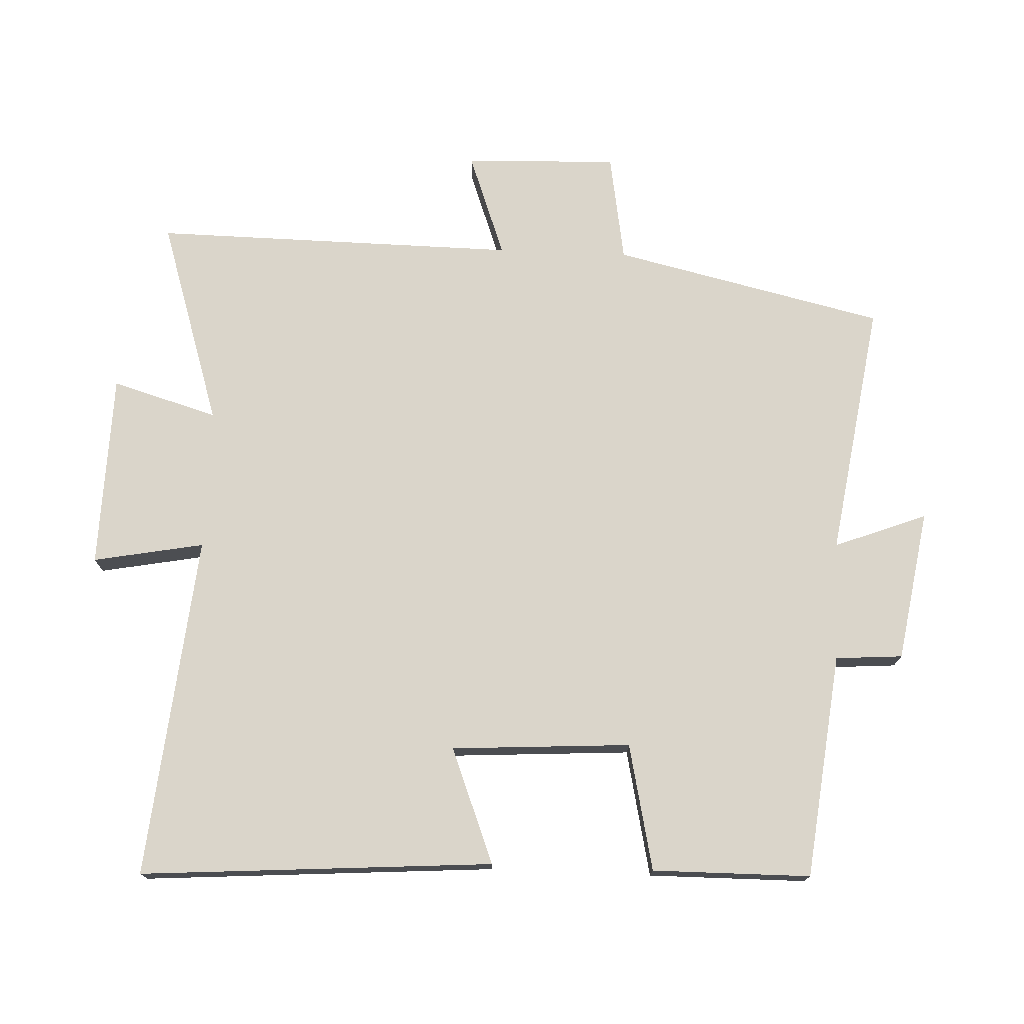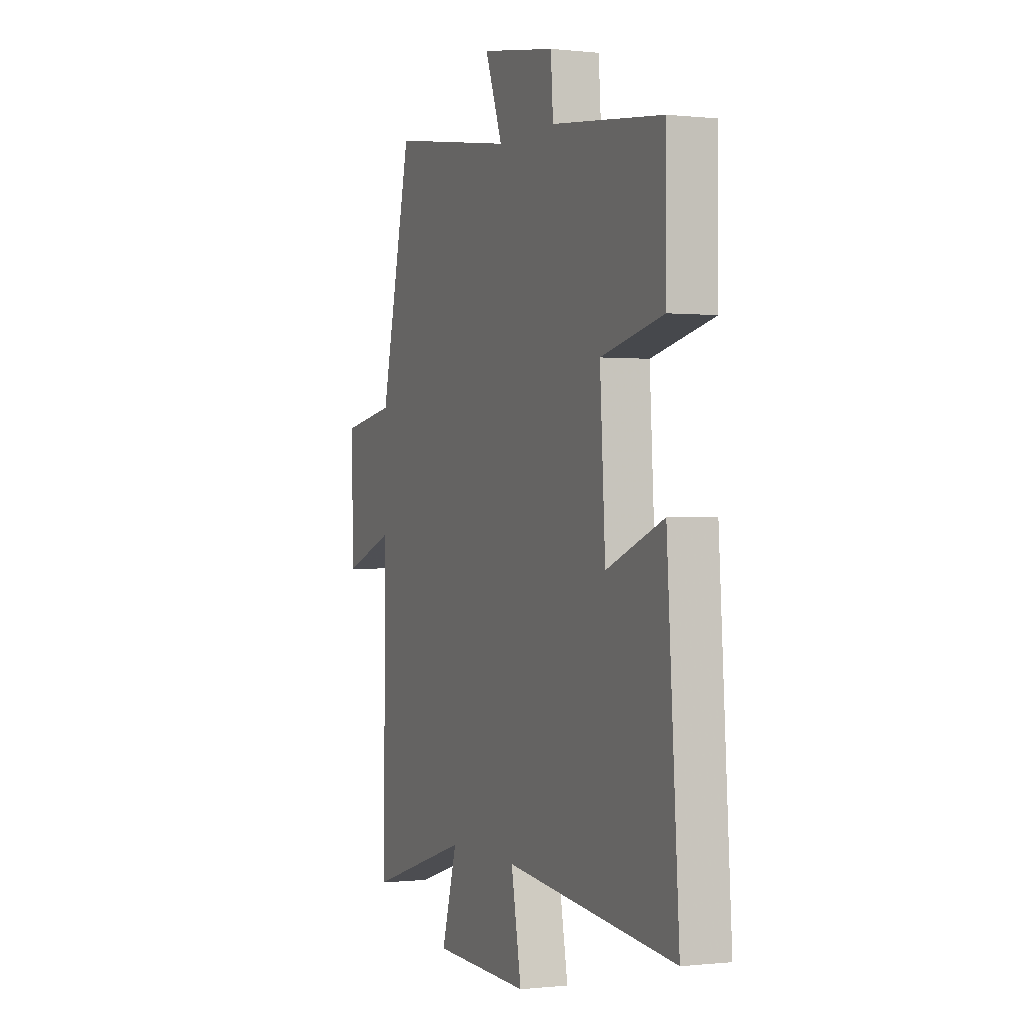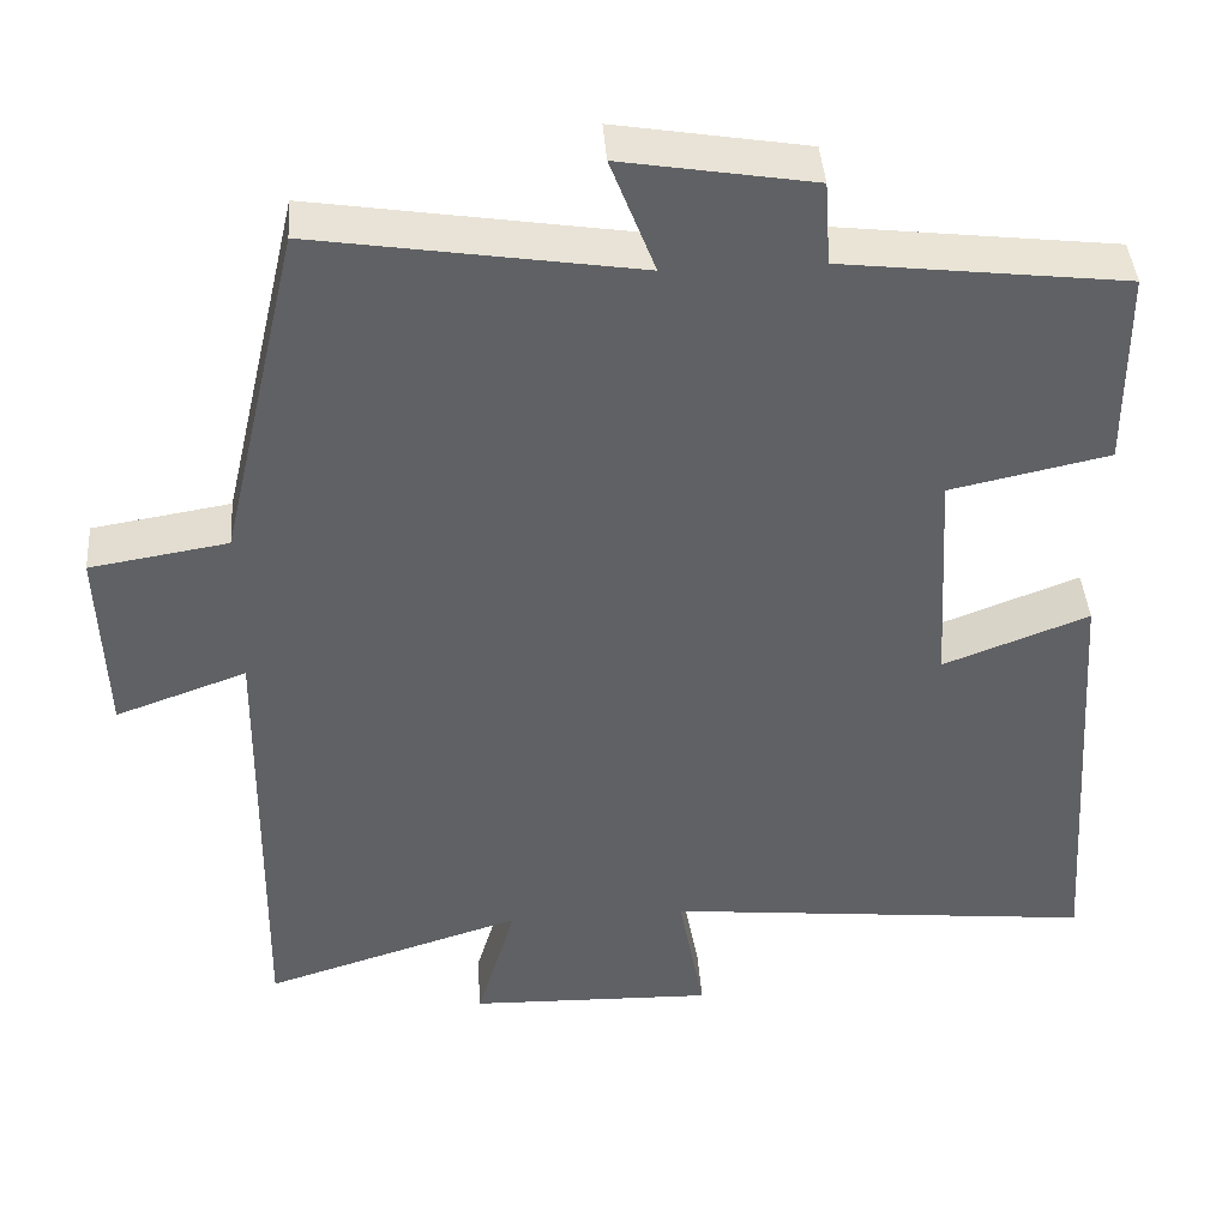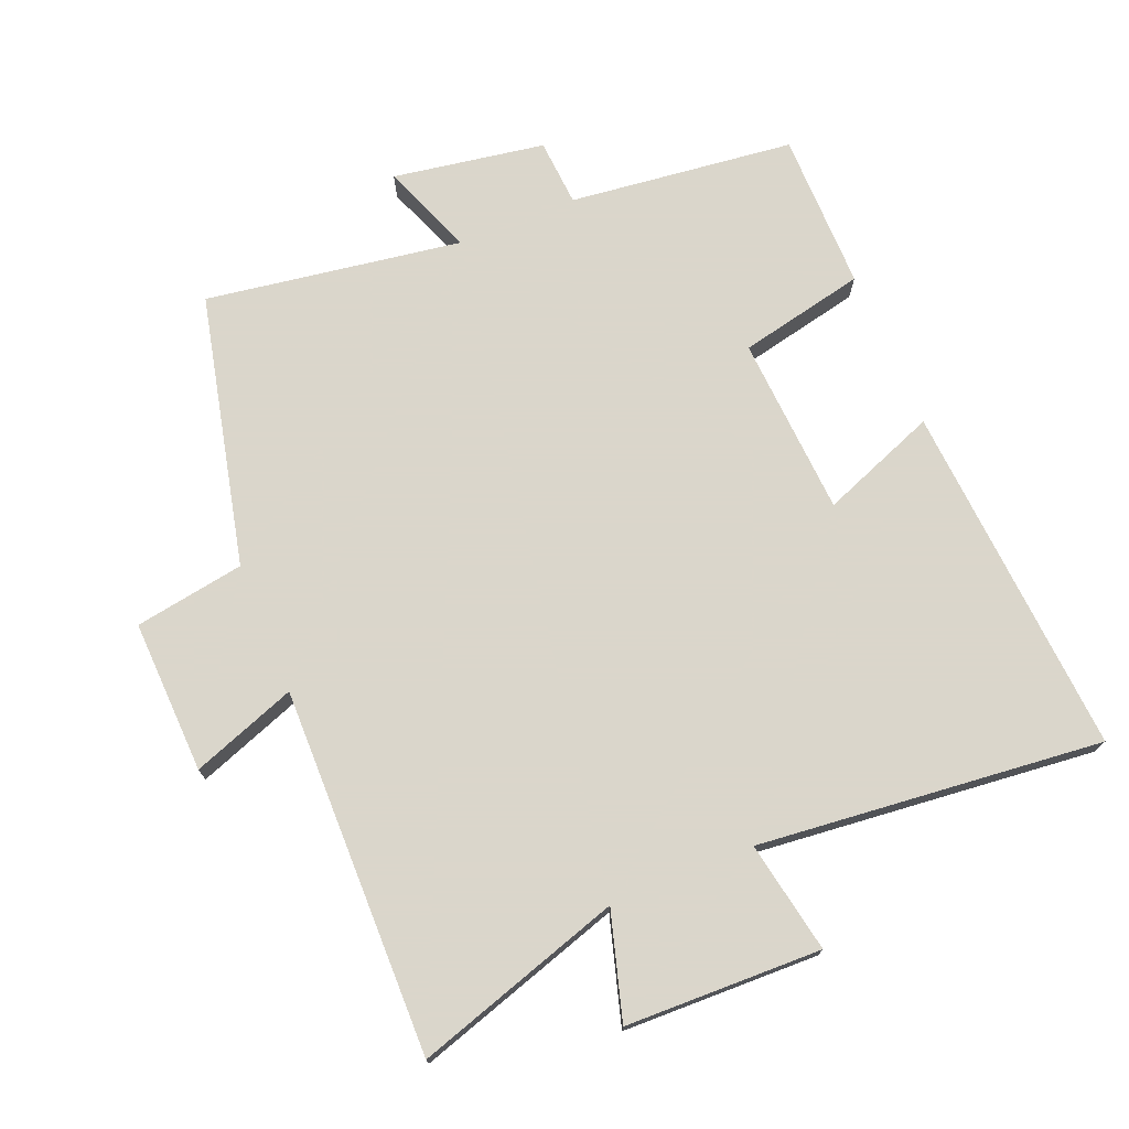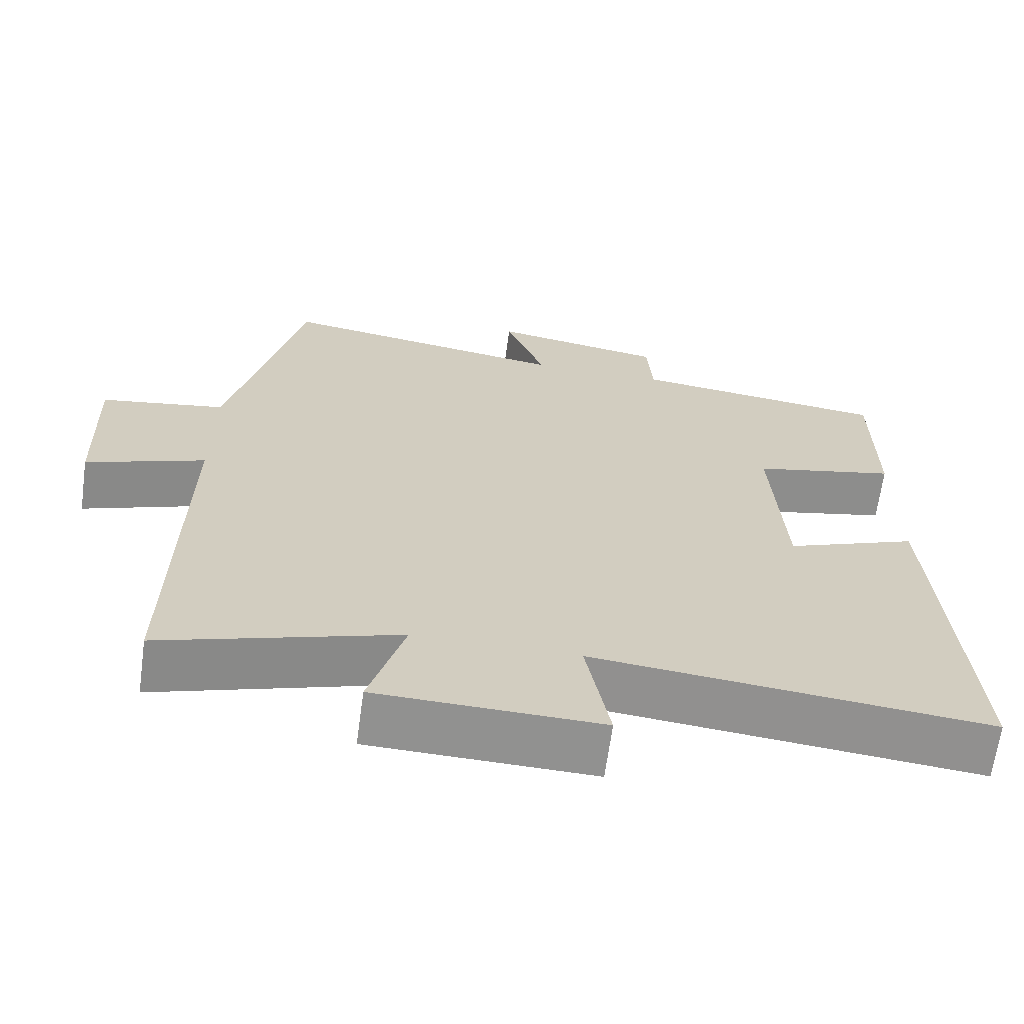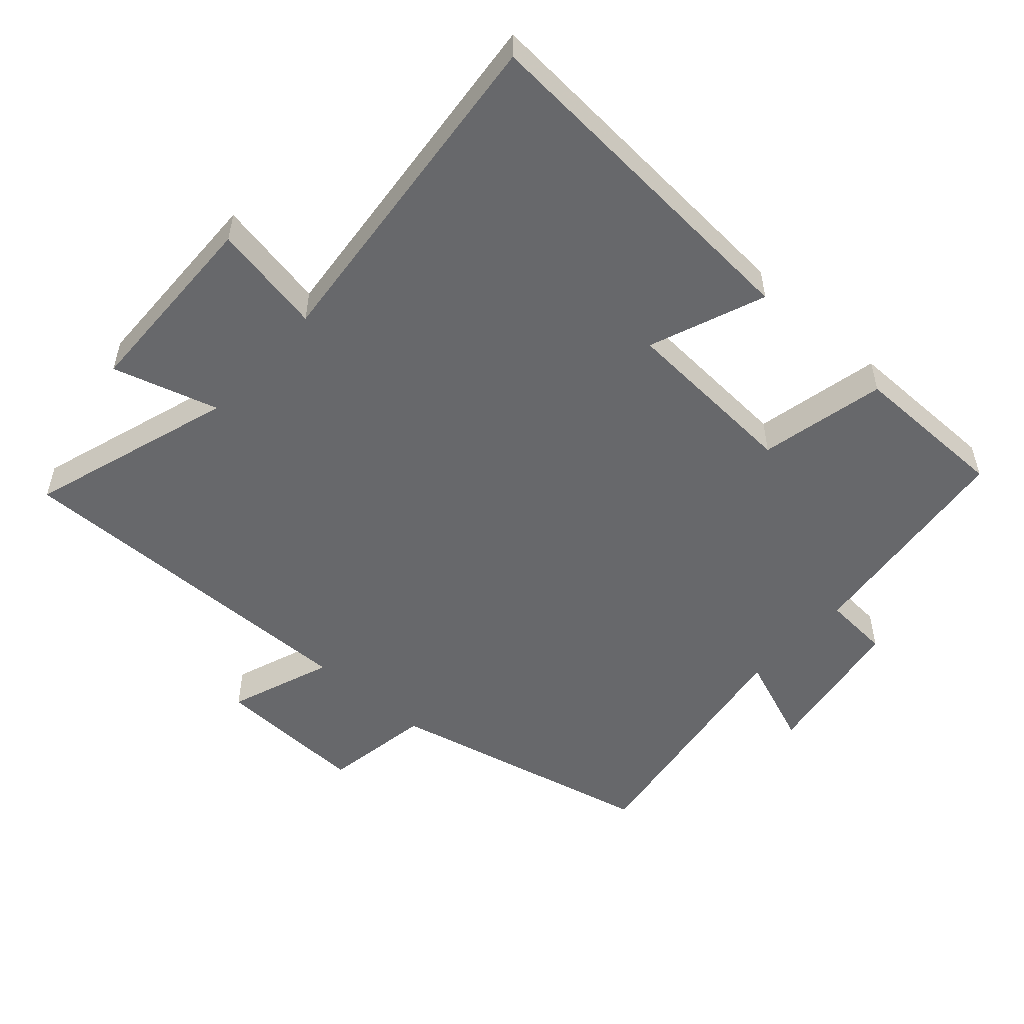
<metadata>
{"format":"obj","ext":"obj","renderer":"f3d","projection":"perspective","resolution":1024,"background":"white","views":[{"elev":74.3,"azim":-87.7,"up":"+Y"},{"elev":-0.2,"azim":-112.6,"up":"+Z"},{"elev":41.7,"azim":175.9,"up":"+Z"},{"elev":73.7,"azim":157.6,"up":"+Y"},{"elev":-65.9,"azim":172.2,"up":"+Z"},{"elev":-52.5,"azim":-132.0,"up":"+Y"}]}
</metadata>
<code>
v 0.508 0.07 -0.598
v 0.197 0.07 -0.5
v 0.244 0.07 -0.659
v -0.05 0.07 -0.667
v -0.019 0.07 -0.5
v -0.536 0.07 -0.553
v -0.5 0.07 -0.022
v -0.326 0.07 -0.089
v -0.31 0.07 0.181
v -0.5 0.07 0.222
v -0.499 0.07 0.46
v -0.161 0.07 0.5
v -0.154 0.07 0.601
v 0.074 0.07 0.639
v 0.021 0.07 0.5
v 0.405 0.07 0.56
v 0.5 0.07 0.152
v 0.665 0.07 0.125
v 0.657 0.07 -0.105
v 0.5 0.07 -0.048
v 0.508 0 -0.598
v 0.197 0 -0.5
v 0.244 0 -0.659
v -0.05 0 -0.667
v -0.019 0 -0.5
v -0.536 0 -0.553
v -0.5 0 -0.022
v -0.326 0 -0.089
v -0.31 0 0.181
v -0.5 0 0.222
v -0.499 0 0.46
v -0.161 0 0.5
v -0.154 0 0.601
v 0.074 0 0.639
v 0.021 0 0.5
v 0.405 0 0.56
v 0.5 0 0.152
v 0.665 0 0.125
v 0.657 0 -0.105
v 0.5 0 -0.048
f 17 18 19 20
f 15 16 17 20
f 15 20 1 2
f 12 13 14 15
f 11 12 15
f 10 11 15
f 9 10 15
f 8 9 15 2
f 5 6 7 8
f 5 8 2 3
f 3 4 5
f 40 39 38 37
f 40 37 36 35
f 22 21 40 35
f 35 34 33 32
f 35 32 31
f 35 31 30
f 35 30 29
f 22 35 29 28
f 28 27 26 25
f 23 22 28 25
f 25 24 23
f 1 21 22 2
f 2 22 23 3
f 3 23 24 4
f 4 24 25 5
f 5 25 26 6
f 6 26 27 7
f 7 27 28 8
f 8 28 29 9
f 9 29 30 10
f 10 30 31 11
f 11 31 32 12
f 12 32 33 13
f 13 33 34 14
f 14 34 35 15
f 15 35 36 16
f 16 36 37 17
f 17 37 38 18
f 18 38 39 19
f 19 39 40 20
f 20 40 21 1

</code>
